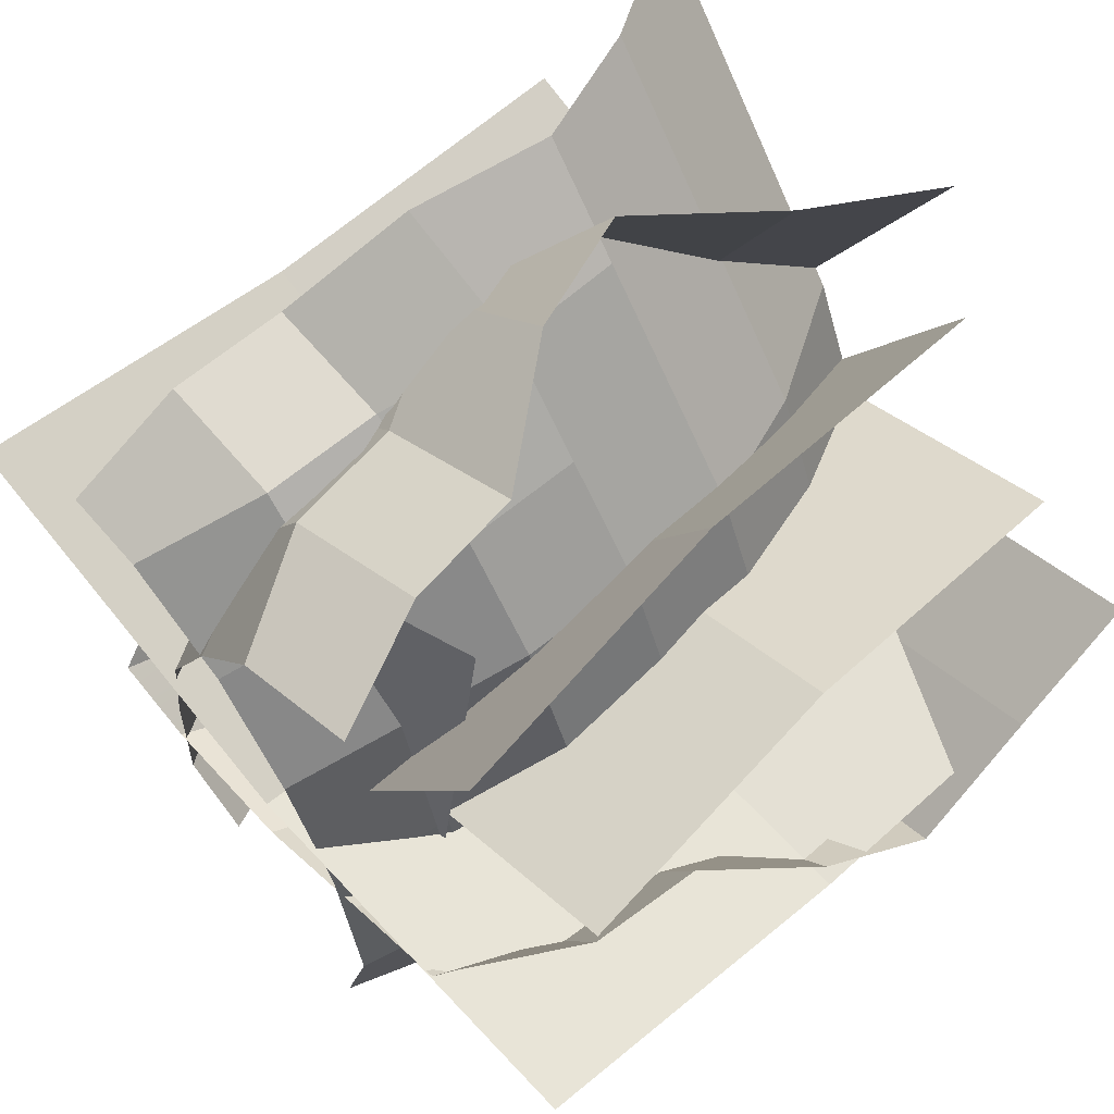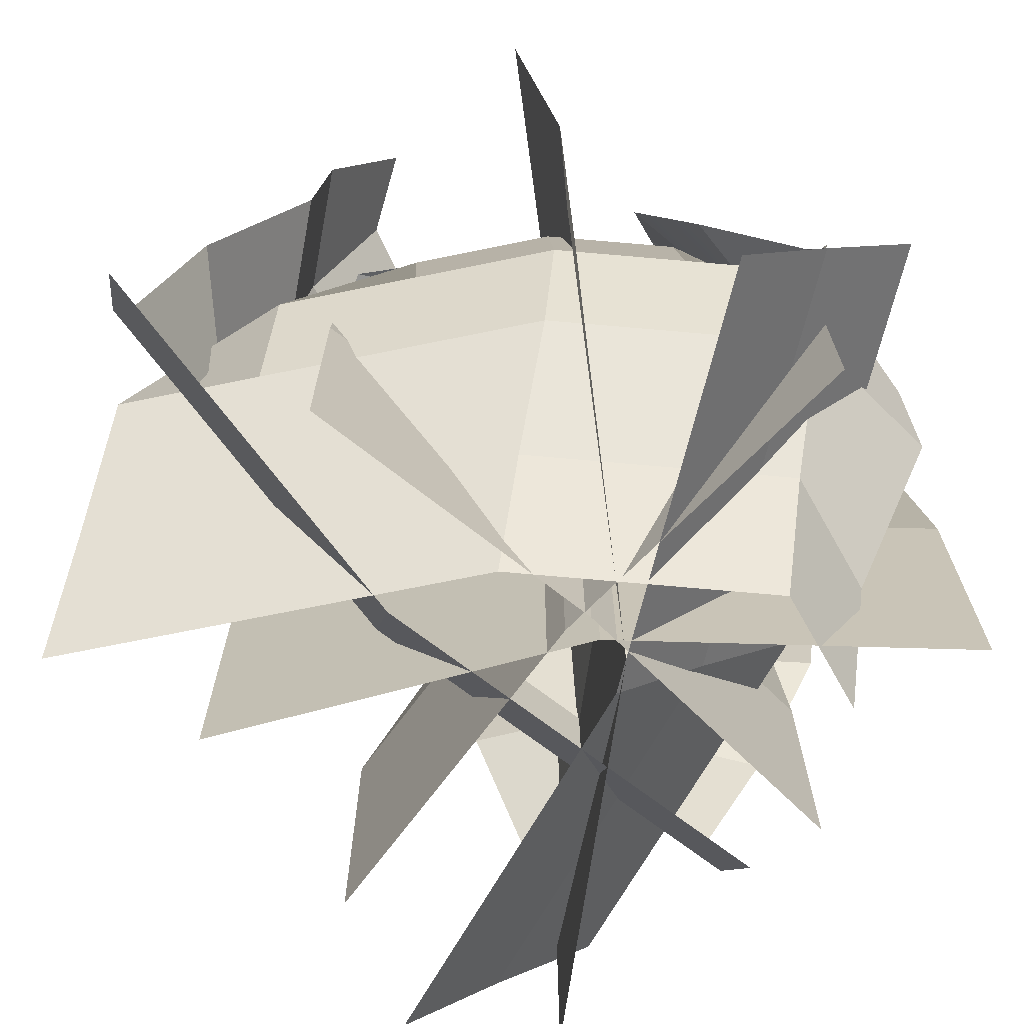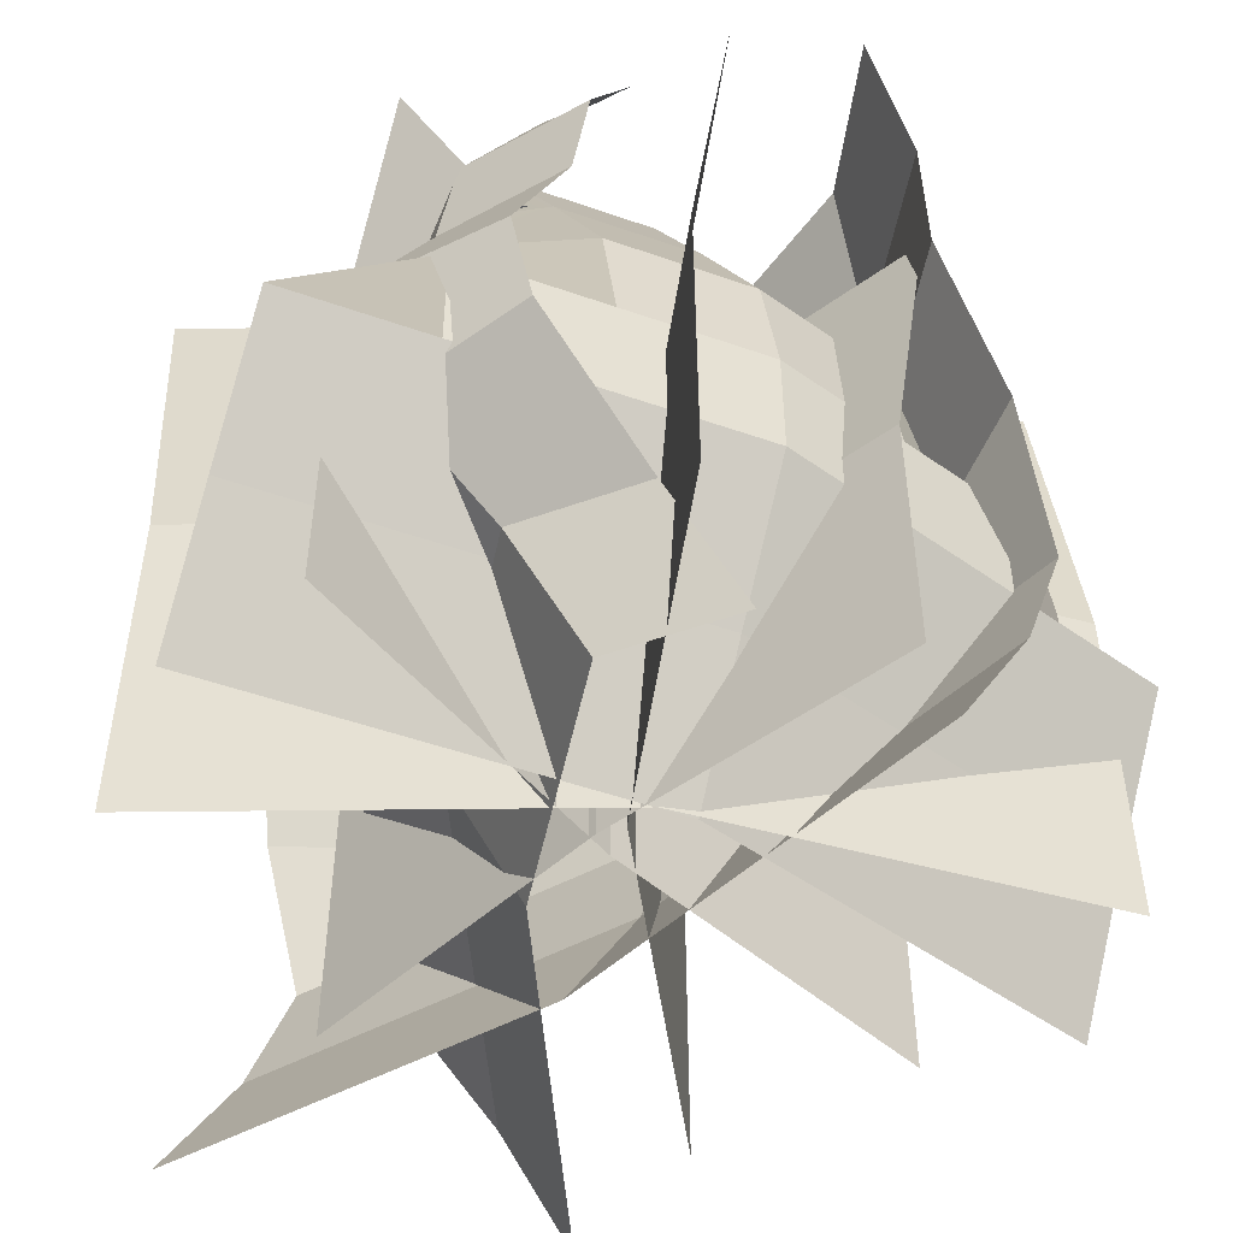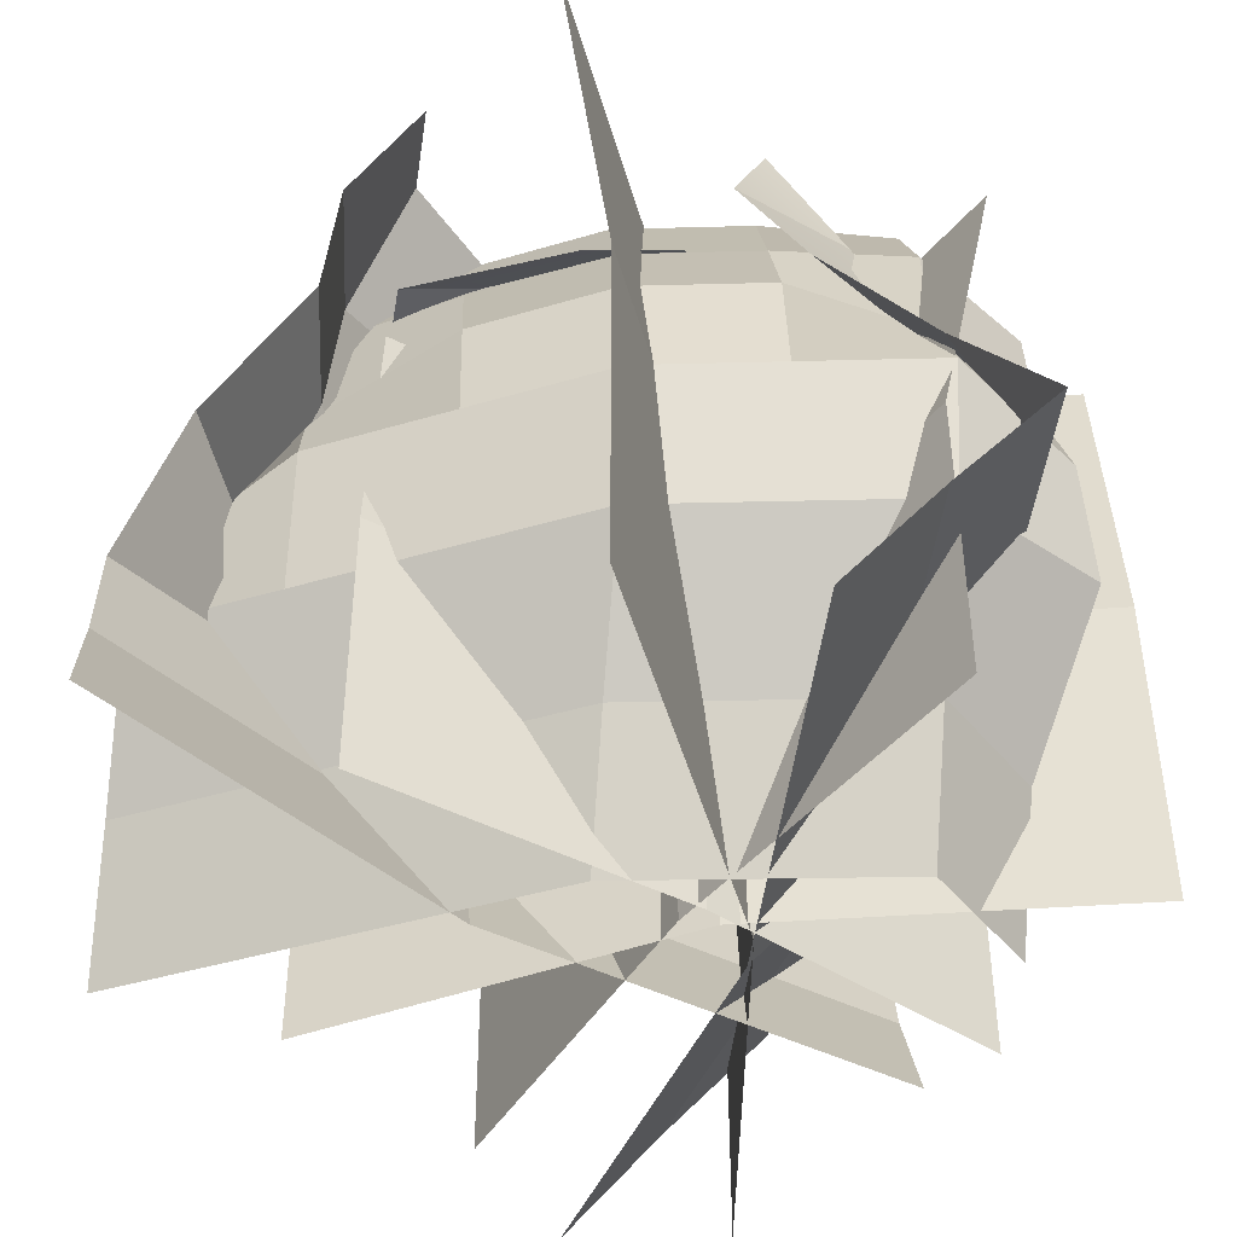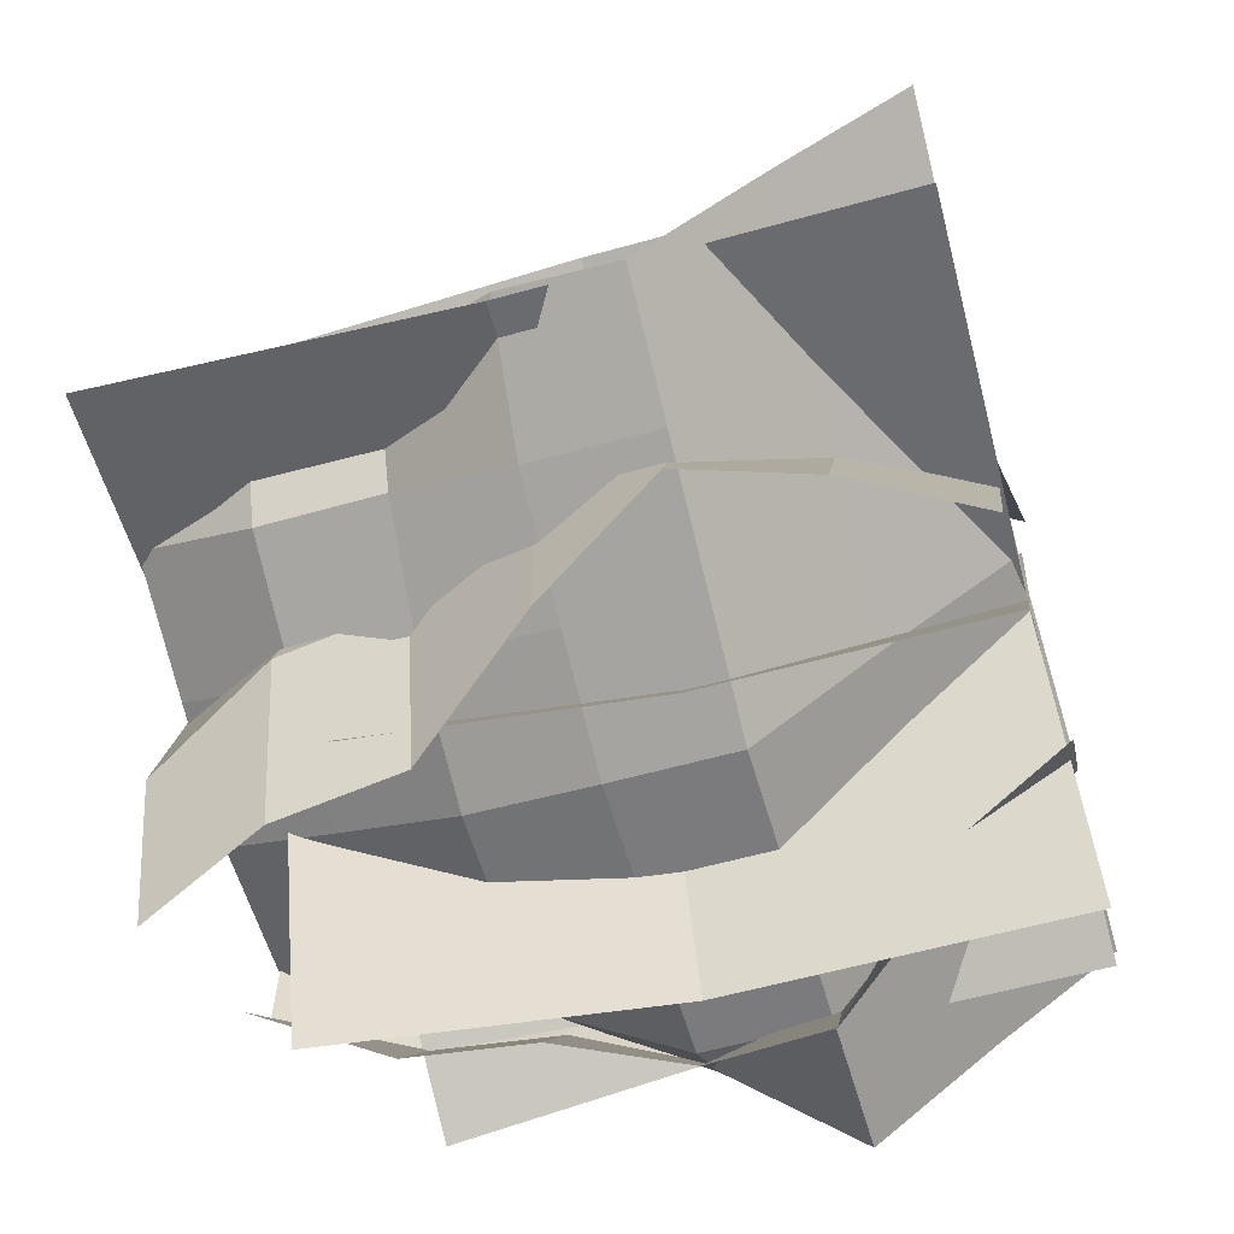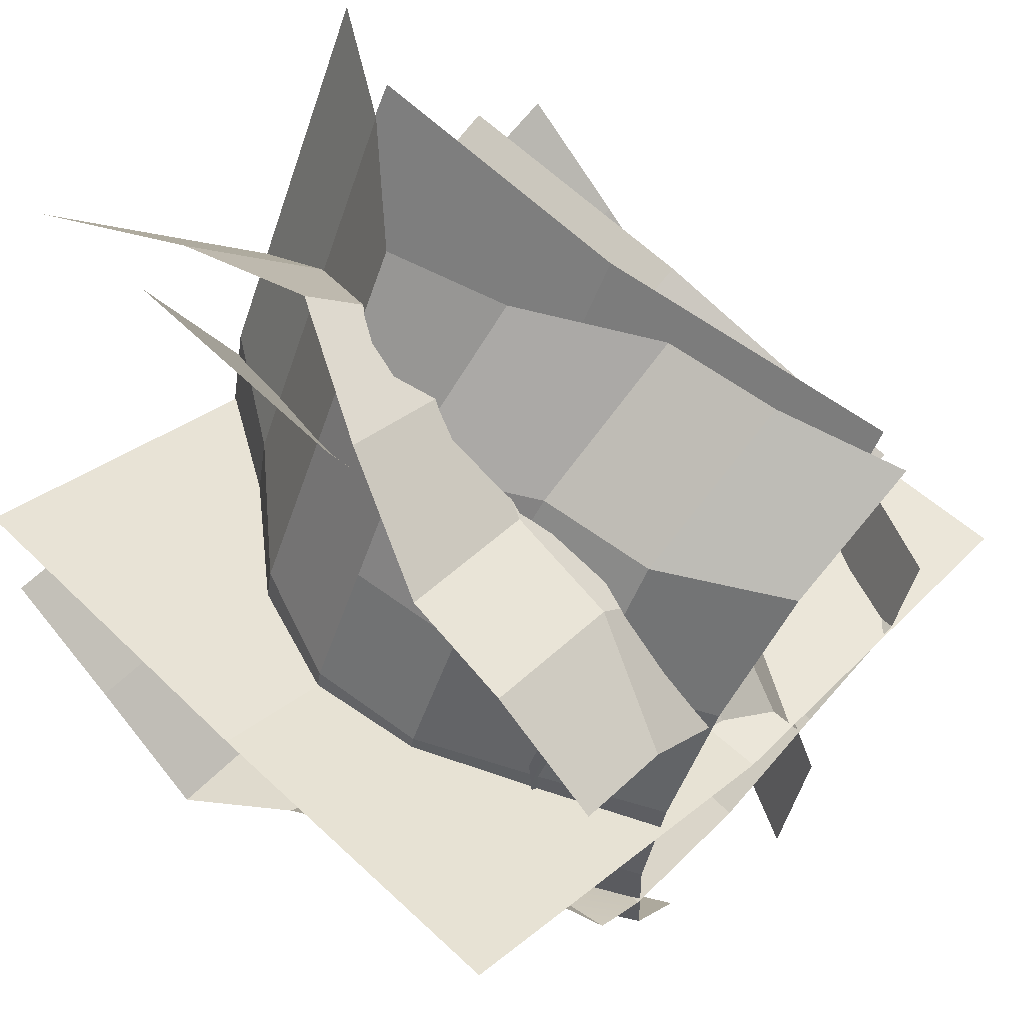
<metadata>
{"format":"obj","ext":"obj","renderer":"f3d","projection":"perspective","resolution":1024,"background":"white","views":[{"elev":62.3,"azim":-132.5,"up":"+Z"},{"elev":-70.2,"azim":75.3,"up":"+Y"},{"elev":-50.6,"azim":158.3,"up":"+Y"},{"elev":-44.9,"azim":82.8,"up":"+Y"},{"elev":-59.2,"azim":-74.0,"up":"+Z"},{"elev":60.7,"azim":134.7,"up":"+Z"}]}
</metadata>
<code>
o fern_2
v -0.542 -0 0.1661
v 0.5179 0 -0.3466
v -0.5694 1 0.06205
v 0.4905 1 -0.4507
v 0.2549 -0.00483 0.4098
v -0.2188 -0.00483 -0.5354
v 0.1916 0.9105 0.3946
v -0.2821 0.9105 -0.5507
v -0.3185 2.1e-05 0.454
v 0.148 -0.01566 -0.6976
v -0.3903 1.086 0.4526
v 0.07621 1.07 -0.699
v -0.542 0.5 0.1661
v 0.006242 0 -0.05341
v 0.5179 0.5 -0.3466
v -0.02116 1 -0.1575
v 0.2549 0.4528 0.4098
v 0.03945 -0.00483 -0.08591
v -0.2188 0.4528 -0.5354
v -0.02382 0.9105 -0.1012
v -0.3185 0.543 0.454
v 0.00491 2.1e-05 -0.1097
v 0.148 0.5273 -0.6976
v -0.06689 1.086 -0.1112
v 0.00491 0.543 -0.1097
v 0.03945 0.4528 -0.08591
v 0.006242 0.5 -0.05341
v 0.6496 -0.002679 0.1172
v -0.6866 -0.02011 -0.2312
v 0.6584 1.204 0.1965
v -0.6778 1.187 -0.1518
v 0.6496 0.6007 0.1172
v -0.01817 -0.002679 -0.1581
v -0.6866 0.5833 -0.2312
v -0.009419 1.204 -0.07874
v -0.01817 0.6007 -0.1581
v 0.6469 -0.002679 -0.1488
v -0.7234 -0.02011 0.02142
v -0.4549 1.187 0.02713
v 0.5526 0.6007 -0.3449
v -0.07531 -0.002679 -0.1577
v -0.6732 0.5833 -0.1747
v 0.01836 1.193 -0.2681
v -0.07531 0.6007 -0.4799
v 0.6469 0.1985 -0.3037
v 0.6469 0.3996 -0.471
v -0.5074 -0.0143 -0.03829
v -0.2913 -0.008488 -0.098
v -0.5527 0.9856 -0.02426
v -0.5652 0.7844 -0.04775
v 0.3664 1.204 -0.1521
v 0.2591 1.193 -0.2652
v 0.5051 0.8019 -0.1811
v 0.4542 1.003 -0.08568
v 0.1654 -0.002679 -0.1547
v 0.4062 -0.002679 -0.1518
v -0.7234 0.3822 -0.3008
v -0.7234 0.181 -0.1335
v -0.1977 1.187 -0.2084
v -0.3985 1.193 -0.1106
v -0.06283 0.8019 -0.4564
v -0.02209 1.003 -0.3619
v -0.07531 0.1985 -0.3127
v -0.07531 0.3996 -0.4799
v 0.1654 0.6007 -0.477
v 0.4062 0.6007 -0.474
v -0.5074 0.5891 -0.3605
v -0.2913 0.5949 -0.4202
v -0.2913 0.1927 -0.253
v -0.2913 0.3938 -0.4202
v -0.5074 0.1868 -0.1932
v -0.5074 0.388 -0.3605
v 0.4062 0.1985 -0.3067
v 0.4062 0.3996 -0.474
v 0.1654 0.1985 -0.3097
v 0.1654 0.3996 -0.477
v 0.3702 0.8019 -0.3621
v 0.3661 1.003 -0.2714
v 0.1779 0.8019 -0.4535
v 0.2187 1.003 -0.359
v -0.2789 0.7961 -0.3967
v -0.2381 0.9972 -0.3022
v -0.4597 0.7903 -0.2486
v -0.4472 0.9914 -0.2251
v -0.2442 -0.002679 0.7195
v 0.001105 -0.02011 -0.5193
v -0.2748 1.204 0.6108
v 0.1487 1.187 -0.4895
v -0.01274 0.6007 0.7103
v 0.07547 -0.002679 0.07177
v 0.3535 0.5833 -0.5702
v 0.2109 1.193 0.06489
v 0.4424 0.6007 0.07177
v -0.1185 0.1985 0.7195
v 0.05194 0.3996 0.7195
v 0.1541 -0.0143 -0.3695
v 0.1148 -0.008488 -0.1489
v 0.2372 0.9856 -0.5555
v 0.2638 0.7844 -0.5566
v -0.04316 1.204 0.4939
v 0.1043 1.193 0.2808
v -0.1671 0.8019 0.6536
v -0.1937 1.003 0.6547
v -0.03109 -0.002679 0.2877
v -0.1376 -0.002679 0.5036
v 0.3251 0.3822 -0.5902
v 0.1268 0.181 -0.5193
v 0.2502 1.187 -0.1558
v 0.2486 1.193 -0.3792
v 0.4158 0.8019 0.0729
v 0.3129 1.003 0.06887
v 0.2012 0.1985 0.07177
v 0.3716 0.3996 0.07177
v 0.3358 0.6007 0.2877
v 0.2292 0.6007 0.5036
v 0.521 0.5891 -0.3695
v 0.4817 0.5949 -0.1489
v 0.2405 0.1927 -0.1489
v 0.4109 0.3938 -0.1489
v 0.2799 0.1868 -0.3695
v 0.4503 0.388 -0.3695
v -0.01193 0.1985 0.5036
v 0.1585 0.3996 0.5036
v 0.09462 0.1985 0.2877
v 0.265 0.3996 0.2877
v 0.1077 0.8019 0.4983
v 0.08112 1.003 0.4994
v 0.3092 0.8019 0.2888
v 0.2064 1.003 0.2848
v 0.4551 0.7961 -0.1477
v 0.3523 0.9972 -0.1518
v 0.3995 0.7903 -0.3748
v 0.3729 0.9914 -0.3737
v -0.3135 -0.002679 -0.4461
v 0.3905 -0.02011 0.7418
v -0.1531 1.204 -0.6756
v 0.4018 1.187 0.3646
v -0.3998 0.6007 -0.5425
v -0.03285 -0.002679 0.2195
v 0.3041 0.5833 0.6454
v -0.05808 1.193 0.04891
v -0.2147 0.6007 0.2195
v -0.4285 0.1985 -0.4461
v -0.4954 0.3996 -0.4461
v 0.2494 -0.0143 0.5677
v 0.1083 -0.008488 0.3936
v 0.3938 0.9856 0.4748
v 0.3773 0.7844 0.4956
v -0.2163 1.204 -0.4239
v -0.1516 1.193 -0.1729
v -0.2559 0.8019 -0.6222
v -0.2394 1.003 -0.643
v -0.1264 -0.002679 -0.002389
v -0.2199 -0.002679 -0.2242
v 0.2086 0.3822 0.7418
v 0.2755 0.181 0.7418
v 0.08303 1.187 0.223
v 0.253 1.193 0.368
v -0.1982 0.8019 0.1986
v -0.1279 1.003 0.1235
v -0.1478 0.1985 0.2195
v -0.2147 0.3996 0.2195
v -0.3083 0.6007 -0.002389
v -0.4018 0.6007 -0.2242
v 0.06749 0.5891 0.5677
v -0.07363 0.5949 0.3936
v -0.006713 0.1927 0.3936
v -0.07363 0.3938 0.3936
v 0.1344 0.1868 0.5677
v 0.06749 0.388 0.5677
v -0.3349 0.1985 -0.2242
v -0.4018 0.3996 -0.2242
v -0.2414 0.1985 -0.002389
v -0.3083 0.3996 -0.002389
v -0.3183 0.8019 -0.3127
v -0.3018 1.003 -0.3335
v -0.2918 0.8019 -0.02323
v -0.2214 1.003 -0.09836
v -0.05709 0.7961 0.3727
v 0.01325 0.9972 0.2976
v 0.151 0.7903 0.4793
v 0.1676 0.9914 0.4584
v -0.1789 0.8919 0.285
v 0.2104 0.9981 0.383
v -0.2328 1.02 -0.1295
v 0.2213 1.076 -0.1493
v 0.3277 0.9882 0.1169
v 0.3358 1.031 -0.3043
v 0.3348 1.016 -0.1493
v -0.2301 0.9949 -0.3108
v 0.224 1.013 -0.3459
v -0.01662 0.9896 0.3929
v -0.005754 1.076 -0.1394
v -0.00305 0.9992 -0.354
f 27 15 4 16
f 26 19 8 20
f 25 23 12 24
f 21 25 24 11
f 9 22 25 21
f 22 10 23 25
f 17 26 20 7
f 5 18 26 17
f 18 6 19 26
f 13 27 16 3
f 1 14 27 13
f 14 2 15 27
f 36 34 31 35
f 32 36 35 30
f 28 33 36 32
f 33 29 34 36
f 84 49 39 60
f 80 62 43 52
f 76 64 44 65
f 72 57 42 67
f 64 70 68 44
f 70 72 67 68
f 41 48 69 63
f 63 69 70 64
f 48 47 71 69
f 69 71 72 70
f 47 38 58 71
f 71 58 57 72
f 46 74 66 40
f 74 76 65 66
f 37 56 73 45
f 45 73 74 46
f 56 55 75 73
f 73 75 76 74
f 55 41 63 75
f 75 63 64 76
f 54 78 51
f 78 80 52 51
f 40 66 77 53
f 53 77 78 54
f 66 65 79 77
f 77 79 80 78
f 65 44 61 79
f 79 61 62 80
f 62 82 59 43
f 82 84 60 59
f 44 68 81 61
f 61 81 82 62
f 68 67 83 81
f 81 83 84 82
f 67 42 50 83
f 83 50 49 84
f 133 98 88 109
f 129 111 92 101
f 125 113 93 114
f 121 106 91 116
f 113 119 117 93
f 119 121 116 117
f 90 97 118 112
f 112 118 119 113
f 97 96 120 118
f 118 120 121 119
f 96 86 107 120
f 120 107 106 121
f 95 123 115 89
f 123 125 114 115
f 85 105 122 94
f 94 122 123 95
f 105 104 124 122
f 122 124 125 123
f 104 90 112 124
f 124 112 113 125
f 103 127 100 87
f 127 129 101 100
f 89 115 126 102
f 102 126 127 103
f 115 114 128 126
f 126 128 129 127
f 114 93 110 128
f 128 110 111 129
f 111 131 108 92
f 131 133 109 108
f 93 117 130 110
f 110 130 131 111
f 117 116 132 130
f 130 132 133 131
f 116 91 99 132
f 132 99 98 133
f 182 147 137 158
f 178 160 141 150
f 174 162 142 163
f 170 155 140 165
f 162 168 166 142
f 168 170 165 166
f 139 146 167 161
f 161 167 168 162
f 146 145 169 167
f 167 169 170 168
f 145 135 156 169
f 169 156 155 170
f 144 172 164 138
f 172 174 163 164
f 134 154 171 143
f 143 171 172 144
f 154 153 173 171
f 171 173 174 172
f 153 139 161 173
f 173 161 162 174
f 152 176 149 136
f 176 178 150 149
f 138 164 175 151
f 151 175 176 152
f 164 163 177 175
f 175 177 178 176
f 163 142 159 177
f 177 159 160 178
f 160 180 157 141
f 180 182 158 157
f 142 166 179 159
f 159 179 180 160
f 166 165 181 179
f 179 181 182 180
f 165 140 148 181
f 181 148 147 182
f 192 193 185 183
f 189 186 184 187
f 193 194 190 185
f 186 189 188 191
f 186 191 194 193
f 184 186 193 192

</code>
